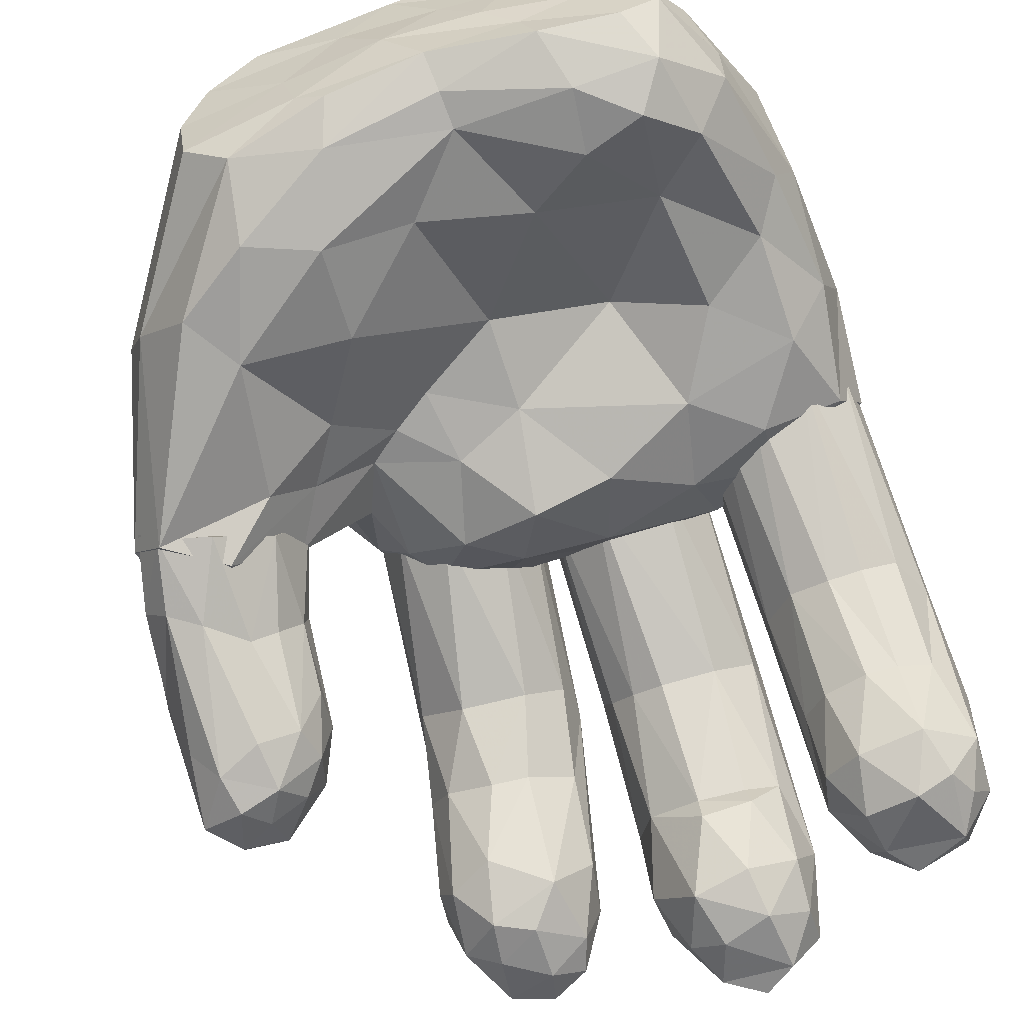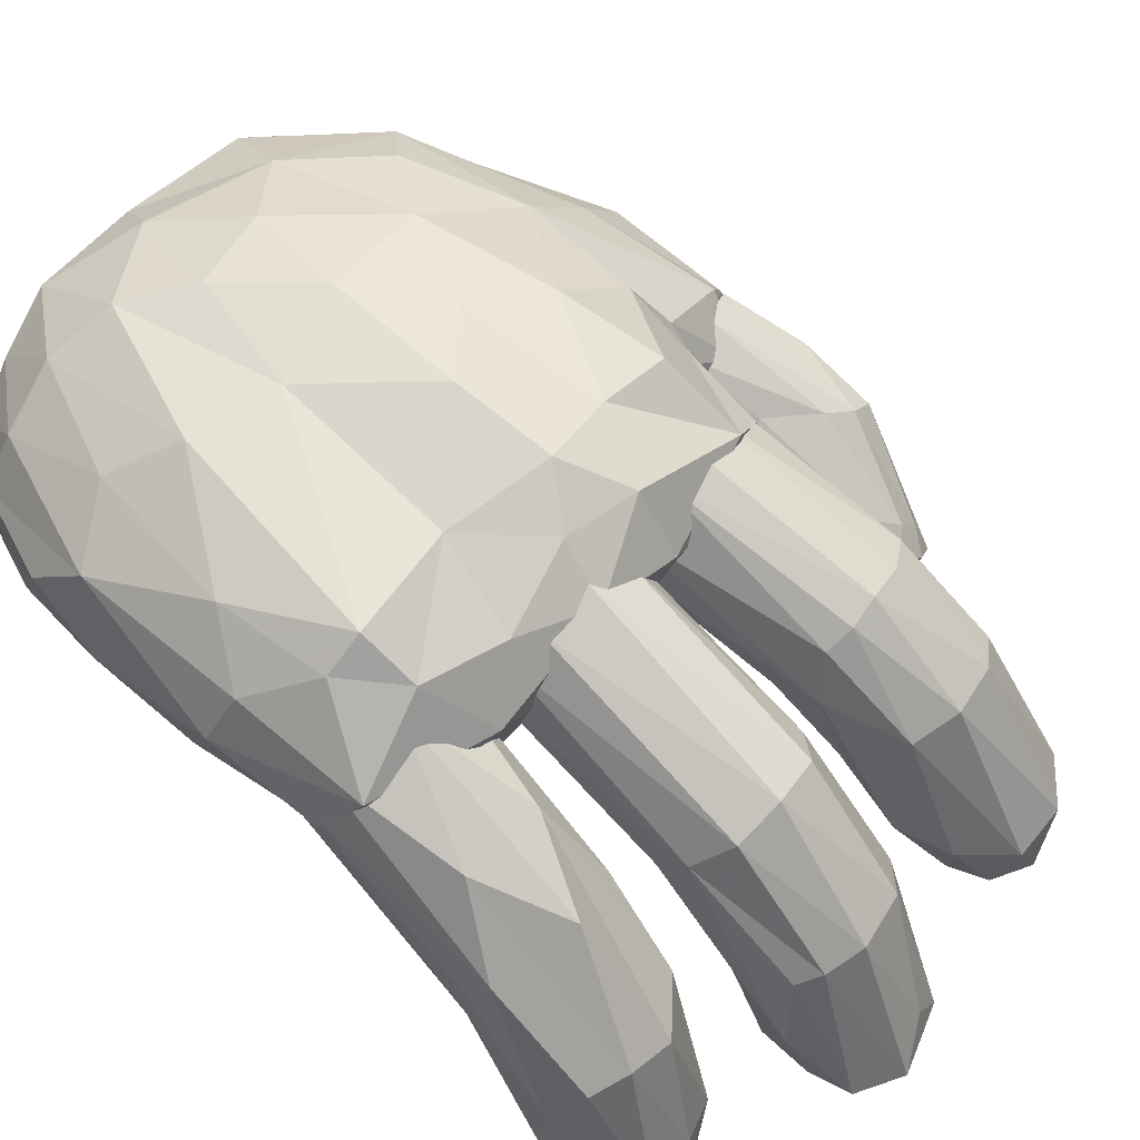
<metadata>
{"format":"obj","ext":"obj","renderer":"f3d","projection":"perspective","resolution":1024,"background":"white","views":[{"elev":-65.1,"azim":-161.5,"up":"+Y"},{"elev":58.3,"azim":-50.2,"up":"+Y"}]}
</metadata>
<code>
v -0.2513 -0.01948 -0.7159
v 0.4933 -0.04652 1.092
v -0.4731 -0.3557 -0.4854
v 0.3142 -0.1389 0.3967
v -0.8437 0.09854 1.121
v -0.8006 -0.2839 -0.2017
v 0.7578 0.4045 0.6199
v -0.06596 -0.2404 -0.7054
v 0.4093 0.4591 -0.4778
v -0.7078 -0.2012 0.8498
v -1.034 0.1036 0.9908
v -0.8472 0.5283 0.4901
v 1.015 -0.6273 0.5765
v 0.424 -0.4352 0.03822
v 0.1724 0.3008 1.27
v -0.7532 0.3413 -0.444
v 0.6416 -0.08515 0.7723
v -0.7603 0.005889 -0.6343
v 0.7123 0.1454 1.011
v -0.3627 -0.1311 -0.6763
v 1.334 -0.257 0.5413
v -0.8811 -0.159 0.594
v 1.175 -0.1332 -0.04868
v 0.03965 -0.1099 0.2315
v -0.676 0.477 1.058
v 0.03925 -0.1574 0.541
v -0.02621 0.5004 -0.5851
v 0.3128 0.02055 1.186
v 0.6003 -0.3485 -0.6084
v 0.06656 0.6854 0.0996
v 0.2773 -0.1921 0.643
v -0.7472 -0.3014 -0.4783
v 0.2887 0.5999 0.9068
v 0.7287 -0.3359 0.5199
v 0.3583 -0.213 0.9276
v 1.211 -0.6229 0.4465
v -0.9663 0.3693 0.06676
v -0.4947 -0.2201 0.6717
v 0.06684 -0.05096 -0.7391
v 0.5417 0.4295 1.202
v 0.6357 -0.4925 -0.3718
v -0.9198 -0.1467 -0.3093
v 0.8251 0.0203 0.7163
v 0.2187 0.1662 -0.7359
v -0.6166 -0.2056 -0.02521
v -0.3067 0.1391 1.228
v 0.8544 0.2305 -0.3961
v -0.08704 -0.335 -0.4724
v 0.6831 0.151 -0.7077
v -0.2638 0.6479 0.2081
v 0.6354 0.51 -0.1718
v -0.1403 0.4136 1.256
v -0.5646 -0.002161 -0.665
v 0.7641 -0.5372 -0.02157
v -0.3173 0.5899 0.8422
v -0.3129 0.3426 -0.7526
v -1.026 -0.003911 0.4999
v -0.9686 -0.06944 0.8857
v 0.5599 -0.137 0.5811
v 1.333 -0.485 0.4938
v -0.1357 0.6324 -0.2181
v 0.08772 -0.3041 0.8589
v 1.084 -0.3097 -0.1369
v -0.3971 0.4545 1.144
v 0.9398 0.0647 0.6434
v -0.0995 -0.1727 1.073
v -1.065 0.2077 0.6124
v 1.159 -0.2599 0.7586
v 0.05418 0.3445 -0.7499
v -0.9826 0.3835 0.6681
v -0.4163 -0.264 -0.6641
v 0.1586 0.5276 1.139
v -1.038 0.08479 0.1276
v 0.8136 0.3869 0.1869
v 0.5249 0.182 1.247
v -0.3448 -0.02346 0.3268
v 0.02658 0.6919 0.5822
v 0.5128 0.2692 -0.7409
v -0.9792 -0.05431 0.0745
v -0.5436 0.4684 -0.4706
v -0.5467 0.2596 1.236
v -0.5287 0.2462 -0.7068
v 0.605 -0.3497 0.3257
v 0.1092 0.1761 1.235
v -0.9985 0.1923 -0.1332
v 0.3037 -0.4012 -0.5591
v -0.02957 -0.02699 1.163
v 0.1497 0.601 -0.2824
v 1.223 -0.09434 0.5944
v 0.2729 0.6385 0.3924
v 0.1915 -0.1733 1.057
v -0.6973 0.5986 0.8825
v -0.8783 -0.1261 0.2307
v 0.2586 -0.2981 -0.6872
v -0.5584 0.6252 0.1127
v -0.4621 -0.03507 1.154
v 0.7768 0.3825 -0.3145
v -0.9204 0.005223 -0.3451
v -0.4301 -0.1899 0.9725
v 1.056 -0.4265 0.7781
v 0.7459 -0.2372 -0.6446
v 0.8401 -0.3697 0.7082
v -0.9616 0.2678 1.104
v -0.2321 -0.2655 -0.1171
v 1.314 -0.4031 0.6935
v 0.408 -0.04861 -0.7068
v -0.3357 0.5784 -0.3955
v -0.656 -0.1663 0.3896
v -0.7444 0.4933 -0.05269
v -0.3239 0.1569 -0.711
v 0.7411 0.3179 0.8533
v -0.08096 -0.3135 -0.5931
v 1.06 0.1499 0.2011
v 0.4476 -0.1514 0.488
v -0.7953 -0.1212 -0.608
v 0.7191 -0.07378 0.7518
v 0.4504 0.5973 0.06221
v -0.6912 -0.1066 1.038
v -0.6732 -0.2015 -0.6227
v 0.406 -0.488 -0.2791
v 0.5067 0.6068 0.9446
v -0.8559 0.1596 -0.4707
v 0.1251 -0.3529 -0.2331
v 0.5087 0.59 0.5546
v -0.1814 -0.2699 0.8248
v -0.6893 0.1332 -0.6612
v 0.3612 -0.2263 -0.6907
v -0.1083 0.5653 1.094
v -0.4477 -0.3577 -0.272
v 0.8918 -0.4962 -0.1987
v 0.6857 0.285 1.155
v 0.7722 -0.02003 -0.6665
v 0.8444 -0.5002 0.4407
v -0.1124 0.1365 -0.7297
v 1.253 -0.07392 0.1728
v 0.5725 -0.08066 0.9585
v 0.01817 0.6748 0.9457
v -0.8204 0.5055 0.8648
v -0.6513 -0.3806 -0.3429
v 0.9643 -0.8199 1.112
v 0.8972 -0.5124 0.895
v 1.217 -0.5939 0.4311
v 1.251 -0.1277 0.6125
v 1.409 -0.393 0.7918
v 0.9853 -0.7147 1.382
v 1.361 -0.9058 1.312
v 0.8788 -0.491 0.5806
v 1.349 -0.7852 1.366
v 1.038 -0.2882 0.9343
v 1.36 -0.2864 0.8668
v 0.9587 -0.6204 0.8492
v 0.9175 -0.6053 1.24
v 0.8493 -0.1901 0.68
v 1.264 -0.6747 0.6575
v 1.186 -0.6034 1.418
v 1.155 -0.7115 0.7103
v 1.237 -0.9296 1.135
v 1.149 -0.8006 1.493
v 1.33 -0.2968 0.5348
v 1.075 -0.9337 1.233
v 1.205 -0.3213 1.069
v 1.091 -0.8929 1.075
v 0.9734 -0.1203 0.6725
v 1.264 -0.9168 1.414
v 1.041 -0.6074 0.4692
v 1.263 -0.6946 1.426
v 0.8986 -0.4149 0.9263
v 1.211 -0.9647 1.262
v 0.801 -0.3058 0.6396
v 1.395 -0.6038 0.9612
v 0.9418 -0.7912 1.239
v 1.438 -0.5045 1.058
v 1.098 -0.6594 1.481
v 1.359 -0.5584 0.6811
v 1.083 -0.5122 1.356
v 1.023 -0.841 1.338
v 1.298 -0.3626 1.12
v 1.038 -0.6848 0.8235
v 1.387 -0.4247 1.116
v 0.9747 -0.5505 1.316
v 1.334 -0.8132 1.087
v 1.129 -0.1062 0.6421
v 1.292 -0.8223 1.47
v 0.9006 -0.6458 1.091
v 1.299 -0.4872 0.4358
v 1.146 -0.9152 1.354
v 0.9321 -0.3517 0.933
v 1.199 -0.7279 1.501
v 0.6902 -0.3858 1.725
v 0.1552 0.2837 1.072
v 0.6038 0.01212 0.9259
v 0.6966 0.1713 0.9721
v 0.3616 0.1907 1.757
v 0.4624 0.2281 1.753
v 0.5617 -0.2612 1.493
v 0.2793 0.4259 1.11
v 0.6478 -0.5688 2.388
v 0.3581 -0.7332 2.207
v 0.8303 -0.515 2.138
v 0.2215 -0.03834 1.769
v 0.6485 -0.7858 2.182
v 0.5312 -0.7357 2.407
v 0.7099 0.1447 1.672
v 0.2466 -0.01189 0.9552
v 0.7435 -0.6626 1.945
v 0.5341 0.4484 1.09
v 0.4683 -0.5968 2.387
v 0.7711 -0.7025 2.167
v 0.3136 -0.1041 2.034
v 0.4014 -0.4302 1.724
v 0.3443 -0.2418 1.518
v 0.6231 -0.03658 2.071
v 0.3944 -0.722 1.969
v 0.4346 -0.06347 0.9163
v 0.3128 -0.5457 2.241
v 0.7848 -0.08299 1.799
v 0.2307 -0.1272 1.599
v 0.6741 -0.7334 2.36
v 0.663 0.3389 1.036
v 0.4605 -0.04888 2.091
v 0.5891 -0.6627 1.854
v 0.1552 0.1121 1.01
v 0.7837 -0.5452 2.274
v 0.2791 -0.5579 2.045
v 0.7275 -0.1352 1.543
v 0.4993 -0.7977 2.272
v 0.5255 -0.4447 1.706
v 0.5858 0.2149 1.74
v 0.2684 -0.3359 1.827
v 0.7801 -0.2832 1.808
v 0.4003 0.4615 1.109
v 0.6258 -0.7852 2.028
v 0.7432 -0.09984 1.994
v 0.4961 -0.7977 2.083
v 0.2782 0.1333 1.729
v 0.3998 -0.7284 2.336
v 0.8108 -0.5548 1.999
v -0.4012 -0.5287 1.966
v -0.3354 0.07953 1.898
v 0.08554 0.06661 1.015
v -0.1327 0.469 1.191
v -0.4493 -0.6166 2.206
v -0.4277 -0.02847 1.804
v 0.08342 -0.7264 2.293
v 0.1223 -0.08789 1.723
v -0.3008 -0.2981 1.604
v -0.3146 -0.00289 0.9781
v 0.07423 -0.2179 1.658
v -0.3927 -0.8543 2.26
v -0.2165 -0.2454 2.28
v -0.05658 -0.9026 2.055
v 0.03362 0.401 1.164
v -0.003792 0.09596 1.899
v 0.01637 -0.8819 2.257
v -0.4232 -0.1668 1.691
v -0.1193 -0.3211 1.588
v -0.3115 0.417 1.166
v 0.1106 -0.461 2.058
v -0.427 0.1679 1.053
v -0.179 -0.9258 2.478
v -0.08331 -0.0421 0.9638
v -0.39 -0.7858 2.418
v 0.09906 -0.7358 2.131
v -0.3402 -0.2855 2.234
v -0.2459 -0.8699 2.028
v -0.02628 -0.2484 2.25
v -0.2698 -0.9454 2.174
v 0.09711 -0.3549 2.146
v -0.4016 -0.7911 2.095
v -0.01215 -0.765 2.436
v -0.1397 -0.6266 1.878
v -0.2366 -0.7945 2.505
v 0.03689 -0.562 1.928
v -0.1792 0.1434 1.921
v -0.2889 -0.935 2.395
v -0.1443 -0.7079 1.89
v 0.1281 0.2524 1.098
v -0.3112 -0.6683 1.908
v -0.04943 -0.9162 2.397
v -0.4004 0.3256 1.124
v -0.01229 -0.2855 1.612
v -0.1042 -0.9507 2.234
v -0.2946 -0.5998 1.902
v -0.1066 -0.6609 2.439
v 0.0898 0.01729 1.803
v -0.4049 -0.3287 2.176
v -0.7567 -0.008018 1.692
v -0.6293 -0.4006 1.355
v -0.69 -0.08375 0.7477
v -0.4879 0.05212 0.8415
v -0.9677 0.3009 0.9604
v -0.5365 -0.1332 1.609
v -0.7257 -0.418 2
v -0.7886 -0.8349 2.132
v -1.004 -0.6566 1.611
v -0.8455 -1.056 1.822
v -0.5632 -0.6356 1.678
v -1.002 0.07148 0.8211
v -0.7939 -0.7122 1.546
v -1.065 -0.8433 2.008
v -1.004 -0.4167 1.925
v -0.6381 -0.883 2.084
v -0.9193 -0.9293 1.667
v -0.7267 0.3924 1.03
v -1.072 -0.8456 1.804
v -0.5011 0.2667 0.969
v -0.6485 -0.6889 1.59
v -1.024 -0.1097 1.593
v -0.6699 -1.02 1.865
v -0.9043 0.1536 1.411
v -0.7026 -0.9439 1.687
v -0.6112 0.1297 1.426
v -0.6943 -0.9969 2.025
v -0.5658 -0.0347 0.7848
v -0.9481 -0.9965 2.051
v -0.5263 -0.3298 1.465
v -0.9521 -0.8947 2.136
v -0.5789 -0.8789 1.772
v -0.7742 -0.9778 2.142
v -1.056 -0.326 1.527
v -0.5516 -0.8452 1.917
v -0.8812 -0.3831 1.981
v -0.9891 -0.3544 1.375
v -0.5539 -0.42 1.864
v -1.019 0.1899 0.8909
v -1.015 -0.9542 1.926
v -0.7608 -0.4334 1.328
v -1.085 -0.5463 1.835
v -0.5067 -0.2091 1.539
v -0.8734 -0.06073 0.75
v -0.8745 -0.4176 1.333
v -0.4672 0.1585 0.9064
v -1.058 -0.1884 1.527
v -0.8982 -0.6947 1.558
v -0.9661 -0.993 1.816
g Group50760
f 72 40 33
f 21 60 135
f 1 39 20
f 35 59 136
f 96 66 87
f 37 85 67
f 73 79 57
f 48 123 104
f 95 92 50
f 49 106 44
f 23 63 101
f 4 24 14
f 30 117 88
f 7 65 74
f 22 38 10
f 62 26 31
f 12 70 138
f 58 118 5
f 50 107 95
f 16 122 37
f 102 34 13
f 36 133 54
f 130 41 29
f 8 86 112
f 52 46 84
f 103 81 25
f 110 53 82
f 9 69 27
f 136 59 17
f 15 84 75
f 20 8 71
f 32 139 6
f 19 136 17
f 7 111 65
f 82 53 126
f 32 6 42
f 43 116 68
f 68 116 100
f 67 73 57
f 11 58 5
f 89 113 74
f 97 78 9
f 6 139 45
f 93 108 22
f 64 81 52
f 55 137 77
f 26 24 4
f 93 45 108
f 27 69 56
f 107 80 95
f 28 91 2
f 28 2 75
f 29 86 94
f 132 101 106
f 90 124 117
f 33 121 124
f 26 4 31
f 133 83 54
f 53 115 18
f 20 71 119
f 33 124 90
f 50 55 77
f 59 34 102
f 34 114 83
f 99 38 125
f 96 99 66
f 13 133 36
f 60 63 23
f 16 37 109
f 12 37 70
f 38 26 125
f 76 24 26
f 39 8 20
f 101 127 106
f 15 75 40
f 19 116 43
f 130 54 41
f 86 120 48
f 18 115 98
f 122 85 37
f 40 131 111
f 121 111 7
f 44 39 134
f 69 110 56
f 45 104 76
f 48 104 129
f 81 46 52
f 5 118 96
f 78 47 49
f 21 135 113
f 3 48 129
f 8 112 71
f 23 101 132
f 47 135 132
f 30 50 77
f 30 61 50
f 51 97 9
f 117 9 88
f 64 52 128
f 52 84 15
f 1 20 53
f 20 119 53
f 41 54 120
f 54 83 14
f 55 64 128
f 12 138 92
f 107 56 80
f 82 126 16
f 57 93 22
f 58 22 10
f 57 22 58
f 67 57 58
f 59 114 34
f 35 31 59
f 13 36 60
f 68 100 105
f 30 88 61
f 27 56 107
f 35 62 31
f 87 66 91
f 60 36 63
f 36 54 130
f 55 25 64
f 25 81 64
f 74 65 89
f 68 105 21
f 66 62 91
f 99 125 66
f 37 67 70
f 67 58 11
f 43 68 65
f 65 68 89
f 9 78 69
f 69 44 134
f 70 67 103
f 70 103 138
f 71 112 3
f 71 3 32
f 72 52 15
f 72 15 40
f 42 79 73
f 122 98 85
f 124 74 117
f 74 97 51
f 75 2 19
f 131 19 111
f 38 76 26
f 22 108 38
f 77 33 90
f 77 137 33
f 78 44 69
f 78 49 44
f 42 6 79
f 6 45 93
f 82 16 80
f 80 16 109
f 103 5 81
f 5 96 81
f 56 82 80
f 56 110 82
f 83 4 14
f 114 4 83
f 84 28 75
f 87 91 28
f 85 98 73
f 85 73 67
f 41 120 86
f 41 86 29
f 84 87 28
f 46 87 84
f 88 27 61
f 88 9 27
f 89 21 113
f 89 68 21
f 30 77 90
f 30 90 117
f 62 35 91
f 91 35 2
f 50 92 55
f 92 25 55
f 6 93 79
f 79 93 57
f 94 86 8
f 39 127 8
f 80 109 95
f 95 12 92
f 81 96 46
f 46 96 87
f 74 113 97
f 97 47 78
f 115 42 98
f 98 42 73
f 10 38 99
f 118 99 96
f 100 13 105
f 100 102 13
f 101 29 127
f 101 63 29
f 17 59 102
f 116 102 100
f 103 67 11
f 103 11 5
f 76 104 24
f 123 24 104
f 13 60 105
f 21 105 60
f 106 127 39
f 44 106 39
f 27 107 61
f 61 107 50
f 45 76 108
f 108 76 38
f 109 37 12
f 95 109 12
f 110 1 53
f 39 1 134
f 111 19 43
f 111 43 65
f 112 48 3
f 86 48 112
f 113 135 47
f 97 113 47
f 59 31 114
f 31 4 114
f 115 32 42
f 71 32 119
f 17 102 116
f 19 17 116
f 117 74 51
f 117 51 9
f 10 99 118
f 58 10 118
f 119 32 115
f 53 119 115
f 54 14 120
f 14 24 123
f 121 40 111
f 33 40 121
f 122 18 98
f 126 122 16
f 120 123 48
f 14 123 120
f 124 121 7
f 124 7 74
f 66 125 62
f 125 26 62
f 126 18 122
f 53 18 126
f 127 94 8
f 127 29 94
f 128 52 72
f 137 72 33
f 129 104 45
f 139 129 45
f 36 130 63
f 63 130 29
f 75 19 131
f 40 75 131
f 49 132 106
f 47 132 49
f 34 83 133
f 34 133 13
f 134 1 110
f 69 134 110
f 135 23 132
f 135 60 23
f 2 35 136
f 2 136 19
f 55 128 137
f 128 72 137
f 92 138 25
f 138 103 25
f 3 129 139
f 32 3 139
g Group43333
f 166 177 155
f 149 187 180
f 141 151 140
f 169 143 147
f 174 159 144
f 162 156 157
f 186 164 158
f 152 141 184
f 146 170 172
f 164 183 158
f 165 143 142
f 157 156 154
f 172 179 148
f 146 172 148
f 175 161 149
f 163 143 153
f 144 159 150
f 182 163 161
f 141 147 151
f 156 165 142
f 145 152 171
f 175 149 180
f 149 153 187
f 141 169 147
f 156 142 154
f 174 185 159
f 173 180 145
f 158 188 173
f 162 178 156
f 178 165 156
f 181 170 146
f 186 168 164
f 158 145 176
f 158 173 145
f 150 159 143
f 185 143 159
f 176 145 171
f 140 178 162
f 166 179 177
f 150 143 177
f 160 162 157
f 160 140 162
f 149 163 153
f 161 163 149
f 168 146 164
f 164 146 183
f 178 147 165
f 147 143 165
f 148 179 166
f 158 183 188
f 167 169 141
f 152 167 141
f 160 157 168
f 168 157 146
f 153 143 169
f 153 169 167
f 154 170 181
f 154 142 174
f 171 140 160
f 184 141 140
f 172 144 150
f 170 144 172
f 173 175 180
f 188 155 173
f 170 174 144
f 170 154 174
f 155 161 175
f 173 155 175
f 176 171 160
f 186 160 168
f 177 182 161
f 155 177 161
f 140 151 178
f 151 147 178
f 172 150 179
f 179 150 177
f 180 167 152
f 145 180 152
f 157 181 146
f 157 154 181
f 182 143 163
f 177 143 182
f 146 148 183
f 183 148 166
f 152 184 171
f 171 184 140
f 142 143 185
f 142 185 174
f 176 160 186
f 186 158 176
f 180 187 167
f 187 153 167
f 183 166 188
f 188 166 155
g Group22609
f 197 212 220
f 225 191 192
f 204 214 211
f 196 214 190
f 235 196 190
f 235 190 200
f 194 196 193
f 225 192 216
f 195 191 225
f 223 212 197
f 203 219 206
f 219 214 206
f 215 200 224
f 215 209 200
f 226 201 218
f 221 227 189
f 205 230 237
f 237 230 216
f 217 204 211
f 213 229 210
f 226 198 234
f 213 210 221
f 218 197 202
f 197 220 207
f 203 206 228
f 223 233 212
f 200 190 222
f 190 214 222
f 232 205 208
f 213 221 232
f 206 214 231
f 206 231 194
f 202 197 207
f 236 215 198
f 205 237 208
f 218 223 197
f 235 200 209
f 194 193 220
f 227 195 189
f 211 214 195
f 227 211 195
f 229 211 210
f 203 228 212
f 212 194 220
f 224 229 213
f 198 213 234
f 195 214 191
f 191 214 192
f 207 215 236
f 207 209 215
f 216 219 203
f 233 203 212
f 200 222 217
f 224 200 229
f 208 223 218
f 201 208 218
f 216 192 219
f 192 214 219
f 220 193 209
f 220 209 207
f 221 189 205
f 232 221 205
f 222 214 204
f 217 222 204
f 199 233 223
f 208 199 223
f 198 224 213
f 198 215 224
f 189 195 225
f 205 189 230
f 226 236 198
f 218 202 226
f 210 211 227
f 210 227 221
f 228 206 194
f 228 194 212
f 229 217 211
f 200 217 229
f 230 225 216
f 189 225 230
f 231 214 196
f 194 231 196
f 201 232 208
f 226 234 201
f 216 203 233
f 199 216 233
f 201 234 232
f 234 213 232
f 193 196 235
f 209 193 235
f 226 202 236
f 202 207 236
f 208 237 199
f 237 216 199
g Group22752
f 264 239 243
f 285 252 253
f 274 241 257
f 240 277 245
f 242 255 238
f 270 266 284
f 242 243 255
f 280 241 259
f 275 267 282
f 271 246 256
f 270 268 266
f 271 281 273
f 246 261 256
f 247 241 261
f 246 247 261
f 243 259 255
f 248 240 245
f 248 245 258
f 249 242 269
f 272 250 264
f 250 239 264
f 253 241 274
f 267 251 282
f 283 246 271
f 252 241 253
f 240 241 277
f 266 253 274
f 268 253 266
f 279 270 260
f 263 268 244
f 255 247 246
f 238 255 246
f 281 240 248
f 273 281 248
f 243 280 259
f 239 280 243
f 254 263 244
f 251 263 254
f 259 241 247
f 259 247 255
f 260 262 275
f 275 279 260
f 261 241 240
f 281 261 240
f 262 242 249
f 286 243 242
f 263 258 268
f 251 273 263
f 272 264 262
f 262 286 242
f 267 265 251
f 251 276 273
f 266 274 250
f 284 266 250
f 267 269 265
f 249 269 267
f 268 285 253
f 258 245 268
f 269 242 238
f 269 278 265
f 244 268 270
f 279 244 270
f 265 278 276
f 265 276 251
f 260 270 272
f 260 272 262
f 273 248 258
f 263 273 258
f 274 257 239
f 250 274 239
f 275 249 267
f 275 262 249
f 276 271 273
f 278 271 276
f 277 241 252
f 285 277 252
f 269 238 278
f 238 246 283
f 275 282 279
f 254 244 279
f 239 257 280
f 257 241 280
f 256 261 281
f 271 256 281
f 282 251 254
f 282 254 279
f 278 283 271
f 278 238 283
f 284 250 272
f 270 284 272
f 245 277 285
f 245 285 268
f 264 243 286
f 262 264 286
g Group54454
f 329 332 306
f 327 289 288
f 289 314 288
f 289 304 314
f 291 304 325
f 324 312 293
f 316 332 329
f 302 324 293
f 287 310 322
f 333 325 320
f 302 293 294
f 301 308 328
f 305 328 320
f 328 333 320
f 296 313 315
f 299 288 307
f 307 288 297
f 321 316 329
f 298 304 330
f 298 330 323
f 303 295 334
f 323 330 331
f 317 301 300
f 315 300 326
f 293 287 322
f 294 293 322
f 321 324 302
f 313 302 319
f 303 299 311
f 315 335 296
f 287 304 310
f 292 306 312
f 305 295 303
f 335 303 296
f 306 304 312
f 332 304 306
f 296 311 309
f 296 303 311
f 308 291 325
f 310 304 291
f 309 318 321
f 313 321 302
f 310 291 308
f 310 308 301
f 309 311 318
f 299 307 311
f 312 304 287
f 312 287 293
f 309 321 313
f 296 309 313
f 314 290 316
f 314 304 290
f 315 317 300
f 313 319 315
f 288 314 316
f 288 316 297
f 294 322 317
f 319 317 315
f 311 307 318
f 307 297 318
f 319 294 317
f 302 294 319
f 305 320 295
f 320 298 323
f 297 316 321
f 318 297 321
f 317 322 301
f 322 310 301
f 295 323 331
f 320 323 295
f 324 292 312
f 321 329 324
f 325 304 298
f 325 298 320
f 326 300 305
f 335 305 303
f 299 327 288
f 295 331 334
f 300 301 328
f 300 328 305
f 329 306 292
f 324 329 292
f 330 304 289
f 330 289 327
f 331 330 327
f 334 331 327
f 290 304 332
f 316 290 332
f 308 325 333
f 308 333 328
f 334 327 299
f 303 334 299
f 315 326 335
f 326 305 335

</code>
